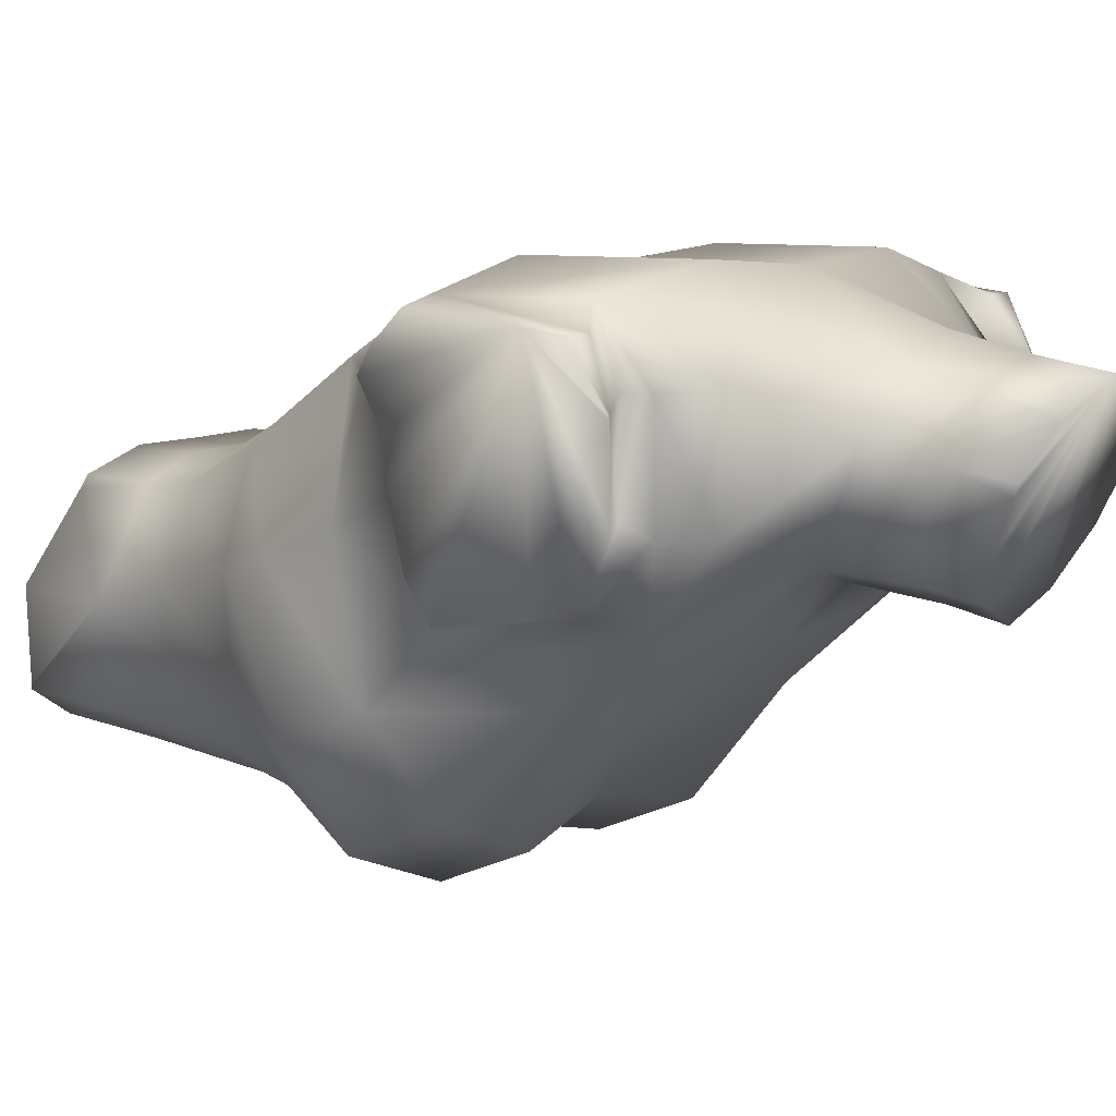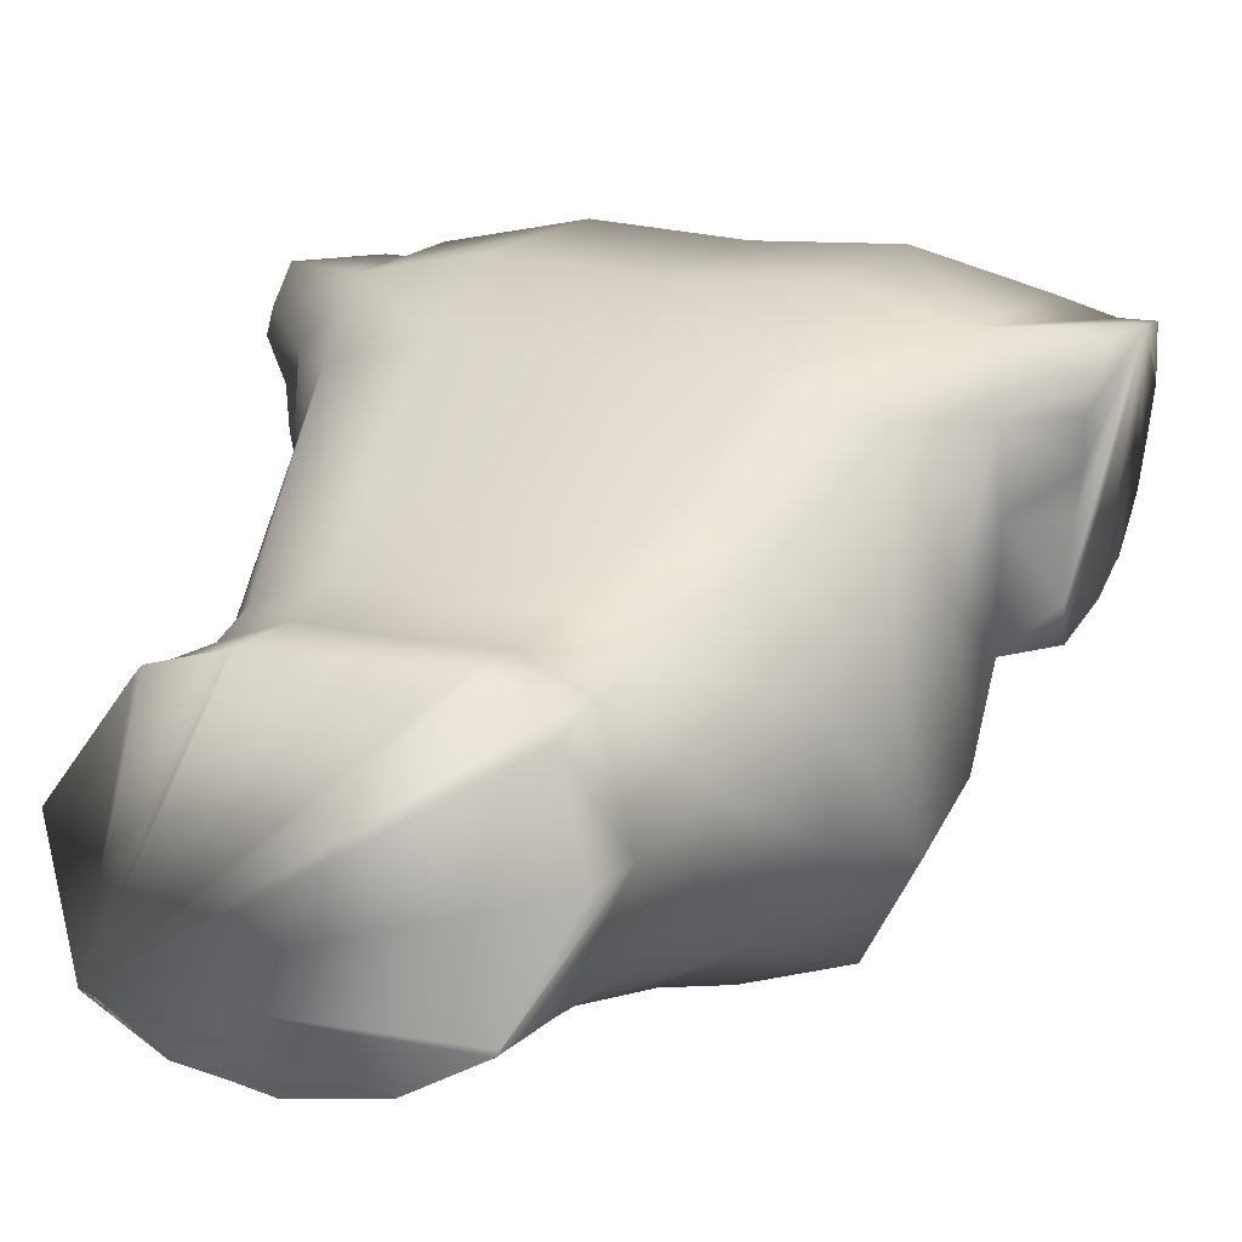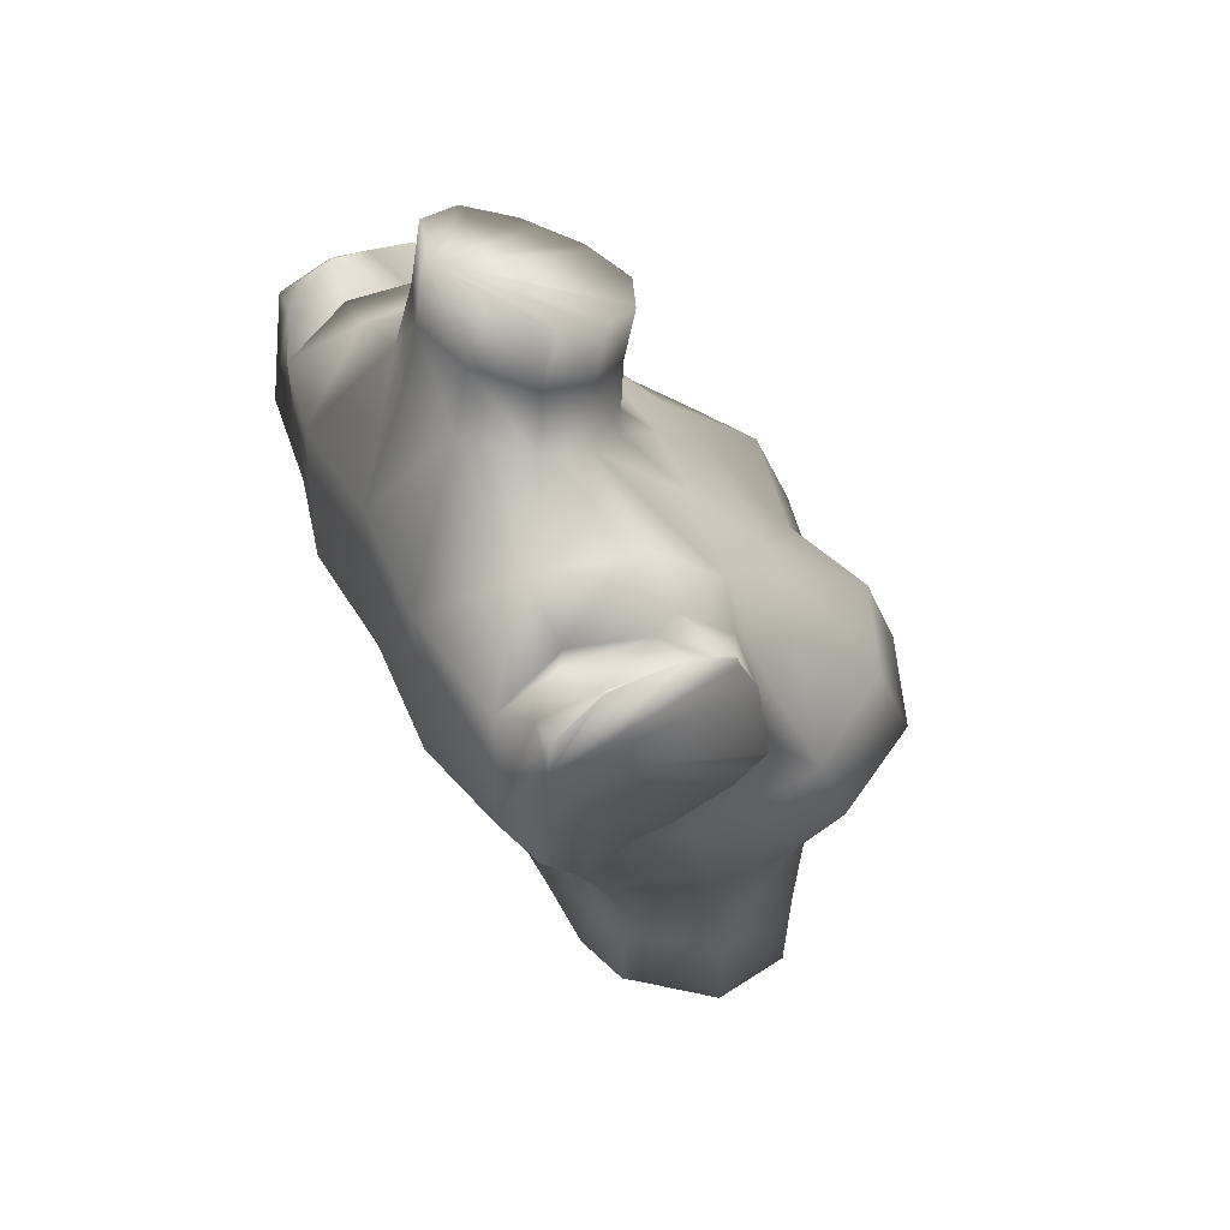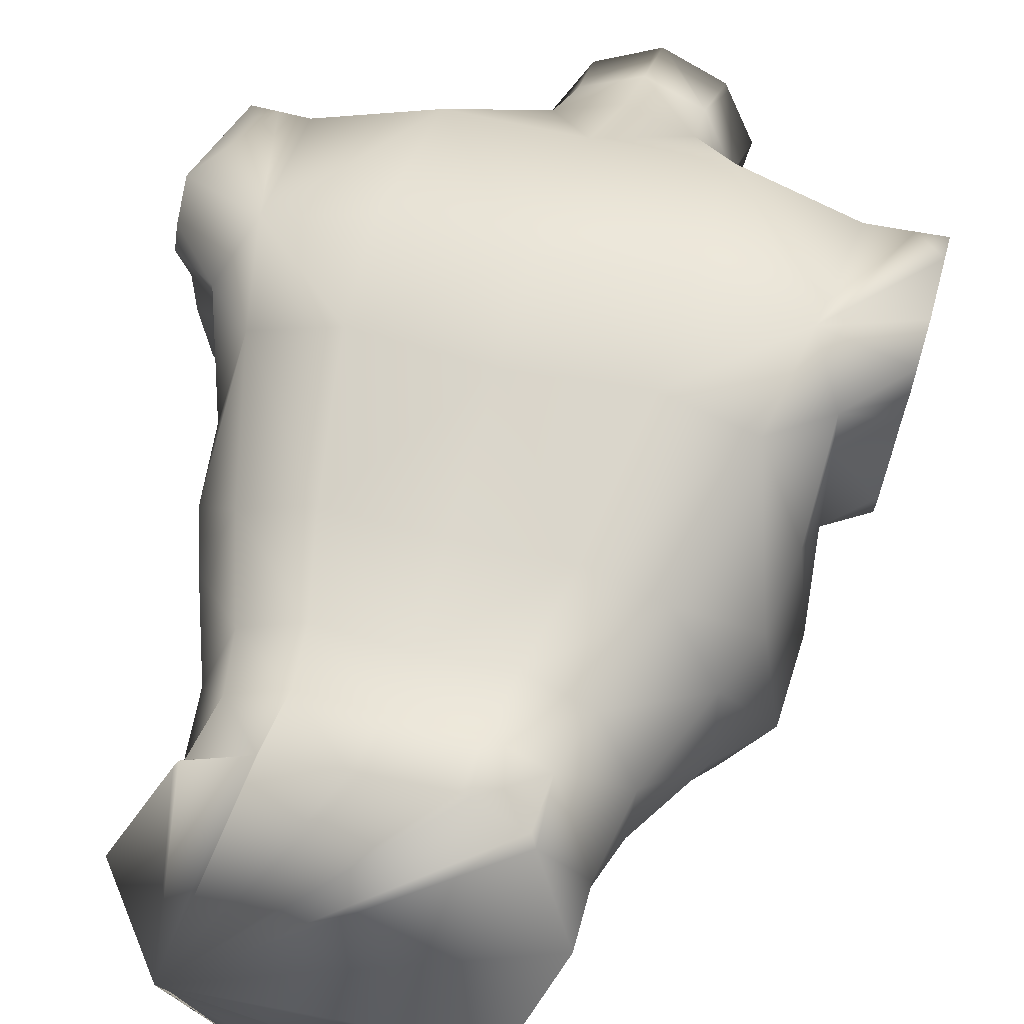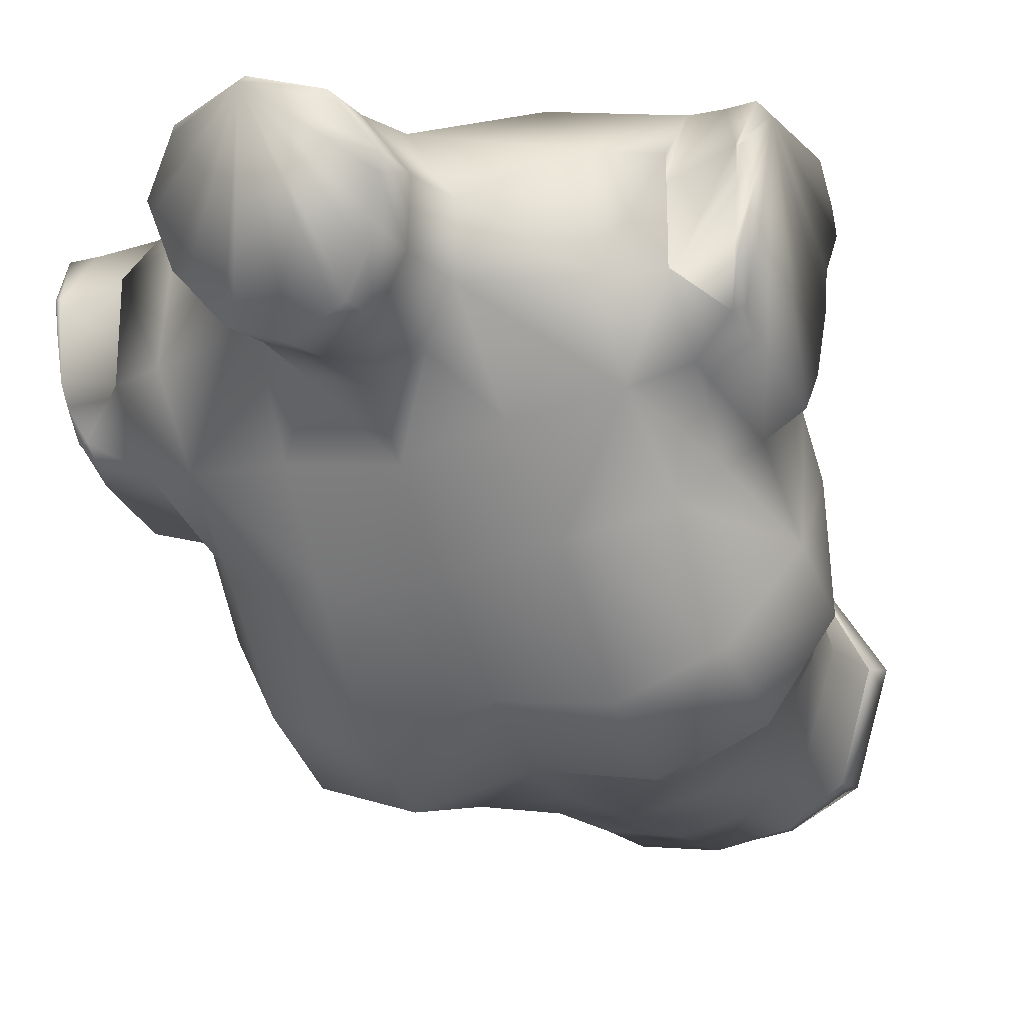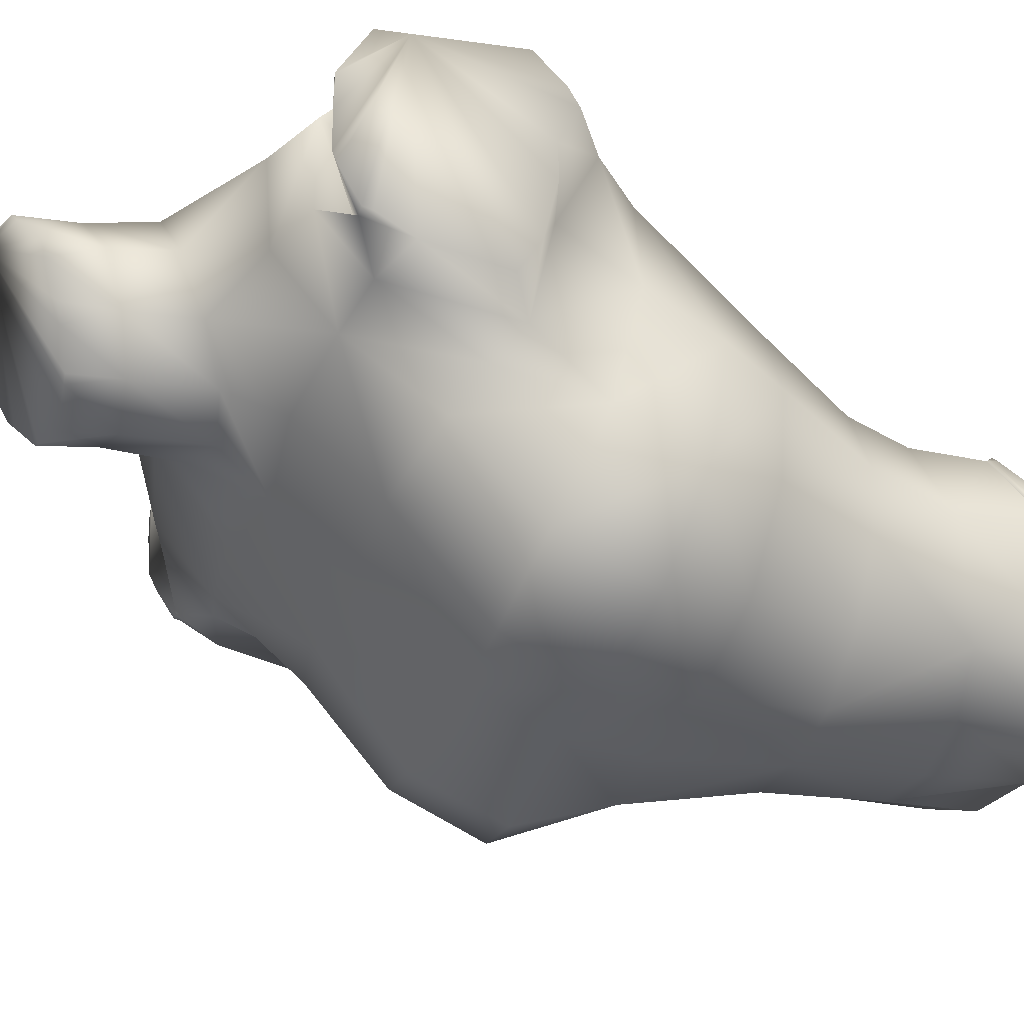
<metadata>
{"format":"obj","ext":"obj","renderer":"f3d","projection":"perspective","resolution":1024,"background":"white","views":[{"elev":8.1,"azim":125.3,"up":"+Z"},{"elev":16.2,"azim":25.6,"up":"+Z"},{"elev":45.2,"azim":65.1,"up":"+Y"},{"elev":43.7,"azim":17.5,"up":"+Z"},{"elev":-23.1,"azim":-155.1,"up":"+Z"},{"elev":-36.3,"azim":-109.5,"up":"+Z"}]}
</metadata>
<code>
o AnyConv.com__YL2P5KQGE76L5YJ867ROUMOYO_Looking_Around(1).002_AnyConv.com__YL2P5KQGE76L5YJ867ROUMOYO_Looking_Around(1).026
v 0.1717 0.2745 -0.03926
v 0.1381 0.266 -0.01354
v 0.1822 0.2916 0.03448
v 0.102 0.05757 -0.1548
v 0.05496 0.06636 -0.1829
v 0.1242 0.1116 -0.1767
v 0.0666 0.1191 -0.1991
v 0.06931 0.1717 -0.1771
v 0.00212 0.1644 -0.1637
v 0.06577 0.2257 -0.1138
v 0.00212 0.223 -0.1202
v 0.00212 0.2662 -0.07969
v -0.06153 0.2257 -0.1138
v 0.1717 0.2745 0.06499
v 0.1381 0.266 0.03855
v -0.12 0.1116 -0.1767
v -0.05072 0.06636 -0.1829
v -0.09774 0.05757 -0.1548
v -0.06236 0.1191 -0.1991
v -0.06507 0.1717 -0.1771
v 0.1531 0.1857 -0.06309
v 0.1545 0.1287 -0.02522
v 0.1571 0.1468 -0.1025
v 0.1484 0.0842 -0.04227
v 0.1559 0.09819 -0.1213
v 0.1349 0.04919 -0.05164
v 0.1332 0.05253 -0.1067
v 0.1617 0.1526 0.04457
v 0.1315 0.1225 0.04707
v 0.1429 0.1749 0.07608
v 0.0796 0.1207 0.0638
v 0.0815 0.1749 0.08995
v 0.00212 0.1749 0.08467
v 0.11 0.04556 0.002595
v 0.06676 0.04372 0.01877
v 0.00212 0.1207 0.05708
v -0.1306 0.04919 -0.05164
v -0.1442 0.0842 -0.04227
v -0.1517 0.09819 -0.1213
v -0.1529 0.1468 -0.1025
v -0.1198 0.165 -0.155
v -0.1177 0.214 -0.1012
v 0.05425 0.3168 -0.01895
v 0.05976 0.2732 -0.07135
v 0.03336 0.3026 -0.04309
v 0.00212 0.2953 -0.05271
v -0.02911 0.3026 -0.04309
v -0.1057 0.04556 0.002595
v -0.1273 0.1225 0.04707
v -0.1503 0.1287 -0.02522
v -0.1575 0.1526 0.04457
v -0.06252 0.04372 0.01877
v -0.07536 0.1207 0.0638
v -0.1387 0.1749 0.07608
v -0.07726 0.1749 0.08995
v 0.1241 0.165 -0.155
v 0.00212 0.1154 -0.1846
v 0.002121 0.07072 -0.1868
v -0.05001 0.3168 -0.01895
v -0.05552 0.2732 -0.07135
v 0.1219 0.214 -0.1012
v 0.139 0.1997 -0.07995
v 0.07857 0.2691 0.09024
v -0.1488 0.1857 -0.06309
v -0.129 0.05253 -0.1067
v -0.1347 0.1997 -0.07995
v -0.07433 0.2691 0.09024
v 0.00212 0.2738 0.08537
v 0.00212 0.04372 0.01566
v -0.1779 0.2916 0.03448
v -0.1339 0.266 0.03855
v -0.1339 0.266 -0.01354
v -0.1675 0.2745 0.06499
v -0.1675 0.2745 -0.03926
v 0.08176 -0.007864 -0.1431
v 0.04329 -0.007864 -0.1675
v 0.079 -0.07224 -0.1386
v 0.1065 -0.007864 -0.1046
v 0.104 -0.057 -0.07951
v 0.1113 -0.007864 -0.06764
v 0.002121 -0.007864 -0.175
v -0.03905 -0.007864 -0.1675
v -0.07752 -0.007864 -0.1431
v -0.08626 -0.007864 -0.02019
v -0.04915 -0.007864 -0.005405
v 0.00212 -0.007864 -0.008161
v -0.107 -0.007864 -0.06764
v -0.1022 -0.007864 -0.1046
v -0.07476 -0.07224 -0.1386
v 0.08177 -0.04564 -0.02423
v 0.0905 -0.007864 -0.02019
v 0.04865 -0.04401 -0.01207
v 0.05339 -0.007864 -0.005405
v -0.04441 -0.04401 -0.01207
v 0.00212 -0.04401 -0.01303
v -0.09975 -0.057 -0.07951
v -0.07753 -0.04564 -0.02423
v -0.04064 -0.07814 -0.1581
v 0.002121 -0.0803 -0.1661
v 0.04488 -0.07814 -0.1581
v -0.04245 -0.1365 -0.1518
v -0.07802 -0.1272 -0.133
v -0.1041 -0.1064 -0.07496
v -0.07851 -0.09012 -0.02217
v 0.1164 0.2664 -0.06284
v 0.1161 0.3014 -0.02157
v 0.1475 0.2892 -0.0191
v 0.1475 0.2892 0.03941
v 0.1475 0.259 0.07618
v 0.1085 0.3043 0.04306
v -0.1122 0.2664 -0.06284
v -0.1118 0.3014 -0.02157
v -0.1433 0.2892 -0.0191
v -0.1433 0.2892 0.03941
v 0.1475 0.259 -0.05297
v -0.1433 0.259 -0.05297
v -0.1433 0.259 0.07618
v -0.1043 0.3043 0.04306
v 0.1576 0.1742 -0.001554
v -0.1533 0.1742 -0.001554
v 0.00212 0.3826 0.05086
v 0.03771 0.3784 0.03907
v -0.03347 0.3784 0.03907
v -0.05308 0.3678 0.009424
v -0.04609 0.3567 -0.02172
v -0.0264 0.3479 -0.04655
v 0.00212 0.3438 -0.05799
v 0.03064 0.3479 -0.04655
v 0.05033 0.3567 -0.02172
v 0.05732 0.3678 0.009424
v 0.04114 0.3407 0.04866
v 0.00212 0.3418 0.06018
v -0.0369 0.3407 0.04866
v -0.05799 0.3328 0.01398
v 0.06223 0.3328 0.01398
v 0.1903 0.2551 0.06725
v 0.1925 0.1813 0.05715
v 0.1937 0.1986 0.07361
v 0.1855 0.1824 -0.000556
v 0.1848 0.2911 0.0357
v 0.189 0.2754 0.06489
v 0.1846 0.2917 0.03441
v 0.1844 0.2917 0.03312
v 0.188 0.1836 0.02137
v 0.1913 0.1735 0.04478
v 0.1766 0.2709 -0.03998
v 0.1777 0.1998 -0.0584
v 0.1762 0.2492 -0.05133
v 0.1765 0.2747 -0.03925
v 0.1807 0.1888 -0.03762
v 0.178 0.2847 -0.02279
v 0.1791 0.2898 -0.01195
v 0.1822 0.2916 0.01448
v -0.1758 0.2904 -0.01191
v -0.1841 0.2571 0.06701
v -0.1872 0.1976 0.07372
v -0.1797 0.2917 0.03341
v -0.1798 0.2917 0.03442
v -0.1757 0.2011 -0.05797
v -0.1781 0.189 -0.03608
v -0.1743 0.2694 -0.04028
v -0.1742 0.2484 -0.0512
v -0.1799 0.2912 0.0354
v -0.1779 0.2916 0.01294
v -0.1833 0.1835 0.02097
v -0.1831 0.2753 0.0649
v -0.1741 0.2748 -0.03924
v -0.1754 0.2874 -0.01847
v -0.1858 0.1726 0.04478
v -0.1865 0.1797 0.05644
v -0.1815 0.1825 -0.000548
v 0.0826 -0.08318 -0.02249
v 0.05297 -0.08124 -0.01258
v 0.000238 -0.1396 -0.1582
v 0.002121 -0.1396 -0.1585
v -0.01892 -0.1396 -0.1552
v -0.04331 -0.14 -0.1522
v 0.04831 -0.08088 -0.01087
v 0.004163 -0.1393 -0.1582
v 0.04662 -0.1344 -0.1521
v 0.005855 -0.08362 -0.01122
v -0.07699 -0.1357 -0.1353
v -0.08469 -0.1354 -0.1335
v 0.08213 -0.1251 -0.1332
v 0.04791 -0.1341 -0.1513
v -0.1079 -0.1176 -0.08248
v -0.1119 -0.1145 -0.07367
v -0.001153 -0.08405 -0.01121
v -0.04402 -0.08648 -0.01069
v 0.08556 -0.08574 -0.02974
v 0.1079 -0.1017 -0.0754
v 0.08323 -0.1241 -0.1306
v 0.002121 -0.08387 -0.01129
v -0.08279 -0.09402 -0.02432
v -0.08022 -0.09247 -0.02065
v -0.05013 -0.08762 -0.01271
v -0.04443 -0.08656 -0.01084
v -0.05482 0.4009 0.004309
v 0.03218 0.3797 -0.05244
v -0.05278 0.3971 -0.004543
v 0.0472 0.3887 -0.03308
v -0.04812 0.3881 -0.02593
v 0.0526 0.3918 -0.02643
v -0.04132 0.3846 -0.03442
v 0.0579 0.4025 -0.002285
v 0.04239 0.4149 0.02785
v 0.03997 0.4164 0.03148
v -0.02783 0.3775 -0.05204
v 0.05928 0.4051 0.003661
v -0.002033 0.4199 0.04329
v 0.00212 0.4206 0.04463
v 0.006024 0.4202 0.04333
v -0.0222 0.3768 -0.05431
v -0.03557 0.4137 0.03203
v -0.03937 0.4111 0.02634
v 0.00212 0.3733 -0.06445
v 0.02796 0.3788 -0.05408
f 212 207 206 209 205 203 201 199 217 216 213 208 204 202 200 198 215 214 210 211
f 155 166 163 158 157 164 154 168 167 161 162 159 160 171 165 169 170 156
f 149 1 151
f 152 2 3 153
f 4 5 6
f 7 6 5
f 6 7 8
f 9 8 7
f 8 9 10
f 11 10 9
f 10 11 12
f 13 12 11
f 136 141 14
f 14 3 15
f 2 15 3
f 142 143 3
f 16 17 18
f 17 16 19
f 20 19 16
f 19 20 9
f 13 9 20
f 9 13 11
f 21 22 23
f 24 23 22
f 23 24 25
f 26 25 24
f 25 26 27
f 22 28 29
f 30 29 28
f 29 30 31
f 32 31 30
f 31 32 33
f 26 24 34
f 29 34 24
f 34 29 35
f 31 35 29
f 35 31 36
f 37 38 39
f 40 39 38
f 39 40 41
f 42 41 40
f 41 42 13
f 43 44 45
f 12 45 44
f 45 12 46
f 47 46 12
f 145 137 28
f 37 48 38
f 49 38 48
f 38 49 50
f 51 50 49
f 48 52 49
f 53 49 52
f 49 53 54
f 55 54 53
f 56 8 10
f 8 56 6
f 25 6 56
f 6 25 4
f 18 39 16
f 41 16 39
f 16 41 20
f 13 20 41
f 143 153 3
f 57 7 5
f 7 57 9
f 19 9 57
f 5 58 57
f 17 57 58
f 57 17 19
f 59 47 60
f 12 60 47
f 60 12 13
f 10 61 56
f 23 56 61
f 56 23 25
f 21 23 62
f 61 62 23
f 30 63 32
f 33 32 63
f 38 50 40
f 64 40 50
f 37 39 65
f 18 65 39
f 64 66 40
f 42 40 66
f 54 55 67
f 33 67 55
f 63 68 33
f 67 33 68
f 31 33 36
f 53 36 33
f 35 36 69
f 52 69 36
f 147 150 21
f 136 14 30 138
f 24 22 29
f 49 54 51
f 10 12 44
f 4 25 27
f 52 36 53
f 53 33 55
f 157 158 70
f 163 70 158
f 70 71 72
f 71 70 73
f 166 73 70 163
f 164 70 72 154
f 168 74 167
f 161 167 74
f 75 76 4
f 76 75 77
f 78 77 75
f 77 78 79
f 80 79 78
f 81 58 5
f 58 81 17
f 82 17 81
f 17 82 18
f 83 18 82
f 37 84 48
f 85 48 84
f 48 85 52
f 86 52 85
f 52 86 69
f 65 87 37
f 87 65 88
f 83 88 65
f 88 83 89
f 82 89 83
f 79 80 90
f 91 90 80
f 90 91 92
f 93 92 91
f 91 34 93
f 35 93 34
f 93 35 86
f 69 86 35
f 27 75 4
f 75 27 78
f 80 78 27
f 84 94 85
f 95 85 94
f 85 95 86
f 96 97 87
f 84 87 97
f 87 84 37
f 89 82 98
f 81 98 82
f 98 81 99
f 99 81 100
f 76 100 81
f 81 5 76
f 4 76 5
f 80 26 91
f 34 91 26
f 86 95 93
f 92 93 95
f 87 88 96
f 89 96 88
f 100 76 77
f 27 26 80
f 84 97 94
f 18 83 65
f 191 79 190
f 172 90 173
f 98 101 89
f 102 89 101
f 89 102 96
f 103 96 102
f 179 100 180
f 185 77 184
f 178 92 181
f 103 104 96
f 97 96 104
f 189 188 94
f 180 100 77 185
f 44 43 105
f 106 105 43
f 105 106 107
f 108 107 106
f 109 63 30
f 63 109 110
f 108 110 109
f 110 108 106
f 111 59 60
f 59 111 112
f 113 112 111
f 112 113 114
f 105 61 10
f 61 105 62
f 115 62 105
f 42 66 111
f 116 111 66
f 111 116 113
f 54 67 117
f 118 117 67
f 117 118 114
f 112 114 118
f 42 111 13
f 60 13 111
f 10 44 105
f 62 115 21
f 21 119 22
f 22 119 28
f 51 120 50
f 50 120 64
f 64 116 66
f 105 107 115
f 211 121 122 212
f 214 123 210
f 198 124 215
f 202 125 200
f 208 126 204
f 216 127 213
f 199 128 127 217
f 46 127 128
f 127 46 126
f 47 126 46
f 126 47 125
f 59 125 47
f 125 59 124
f 199 201 128
f 128 129 45
f 43 45 129
f 203 205 129
f 129 130 43
f 209 206 130
f 45 46 128
f 156 54 73 155
f 117 73 54
f 73 117 71
f 114 71 117
f 71 114 72
f 113 72 114
f 72 113 74
f 116 74 113
f 159 64 160
f 169 51 170
f 171 120 165
f 160 64 120 171
f 121 131 122
f 131 121 132
f 133 132 121
f 132 133 68
f 67 68 133
f 123 133 121
f 133 123 134
f 124 134 123
f 134 124 59
f 135 122 131
f 122 135 130
f 43 130 135
f 131 132 68
f 131 68 63
f 115 107 1
f 2 1 107
f 139 144 119
f 107 108 2
f 15 2 108
f 15 108 109
f 15 109 14
f 14 109 30
f 135 106 43
f 106 135 110
f 131 110 135
f 110 131 63
f 133 134 118
f 112 118 134
f 67 133 118
f 112 134 59
f 2 152 151 1
f 21 115 148 147
f 1 149 146
f 1 146 148 115
f 136 138 137 145 144 139 150 147 148 146 149 151 152 153 143 142 140 141
f 28 119 144 145
f 3 14 141 140
f 3 140 142
f 119 21 150 139
f 30 28 137 138
f 51 169 165 120
f 74 116 162 161
f 64 159 162 116
f 70 164 157
f 54 156 170 51
f 73 166 155
f 74 168 154 72
f 104 196 197 97
f 79 191 192
f 94 97 197 189
f 95 94 188 193
f 79 192 184 77
f 95 193 181 92
f 100 179 175 99
f 98 99 175 174
f 101 98 174 176
f 92 178 173 90
f 90 172 190 79
f 127 216 217
f 123 214 215 124
f 121 211 210 123
f 126 208 213 127
f 122 207 212
f 122 130 206 207
f 130 129 205 209
f 125 202 204 126
f 129 128 201 203
f 124 198 200 125
f 183 182 177 176 174 175 179 180 185 184 192 191 190 172 173 178 181 193 188 189 197 196 195 194 187 186
f 183 102 182
f 187 103 186
f 195 104 194
f 177 101 176
f 104 195 196
f 103 187 194 104
f 102 183 186 103
f 101 177 182 102

</code>
